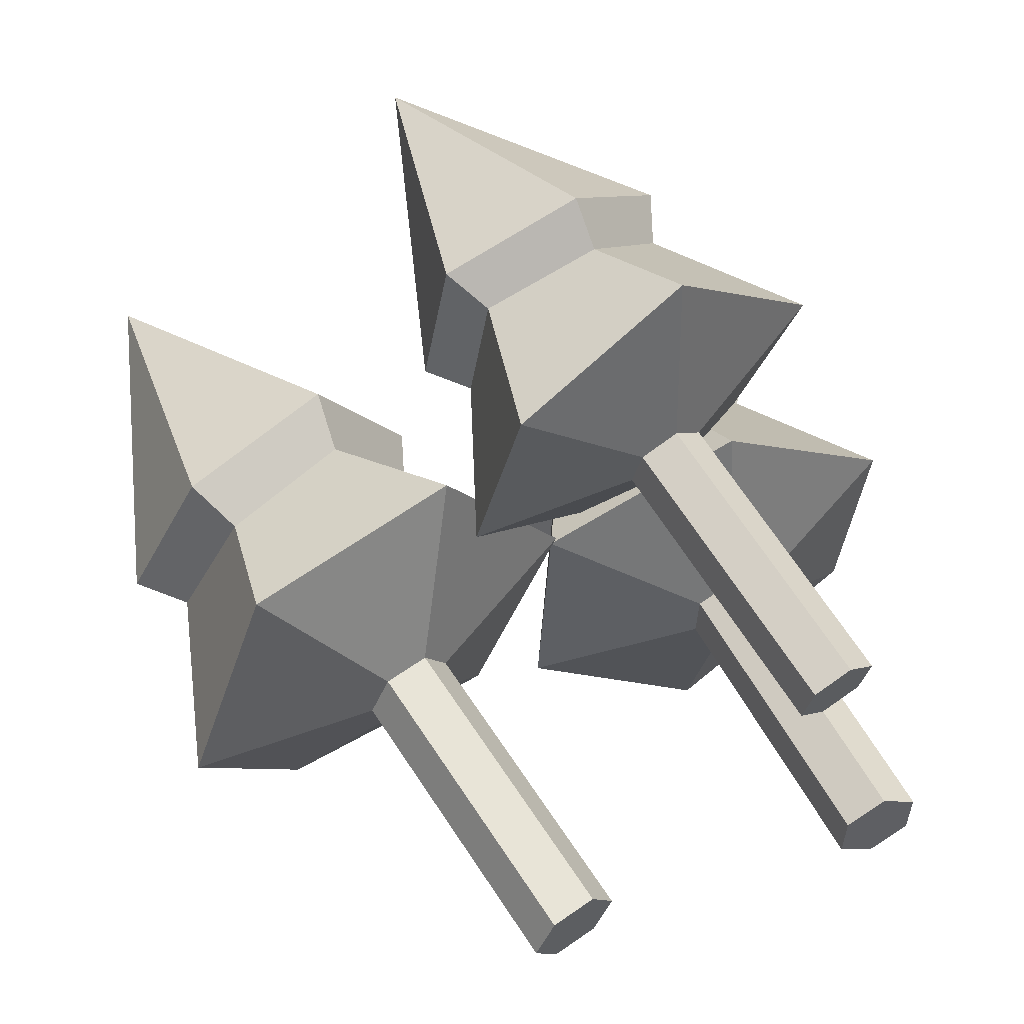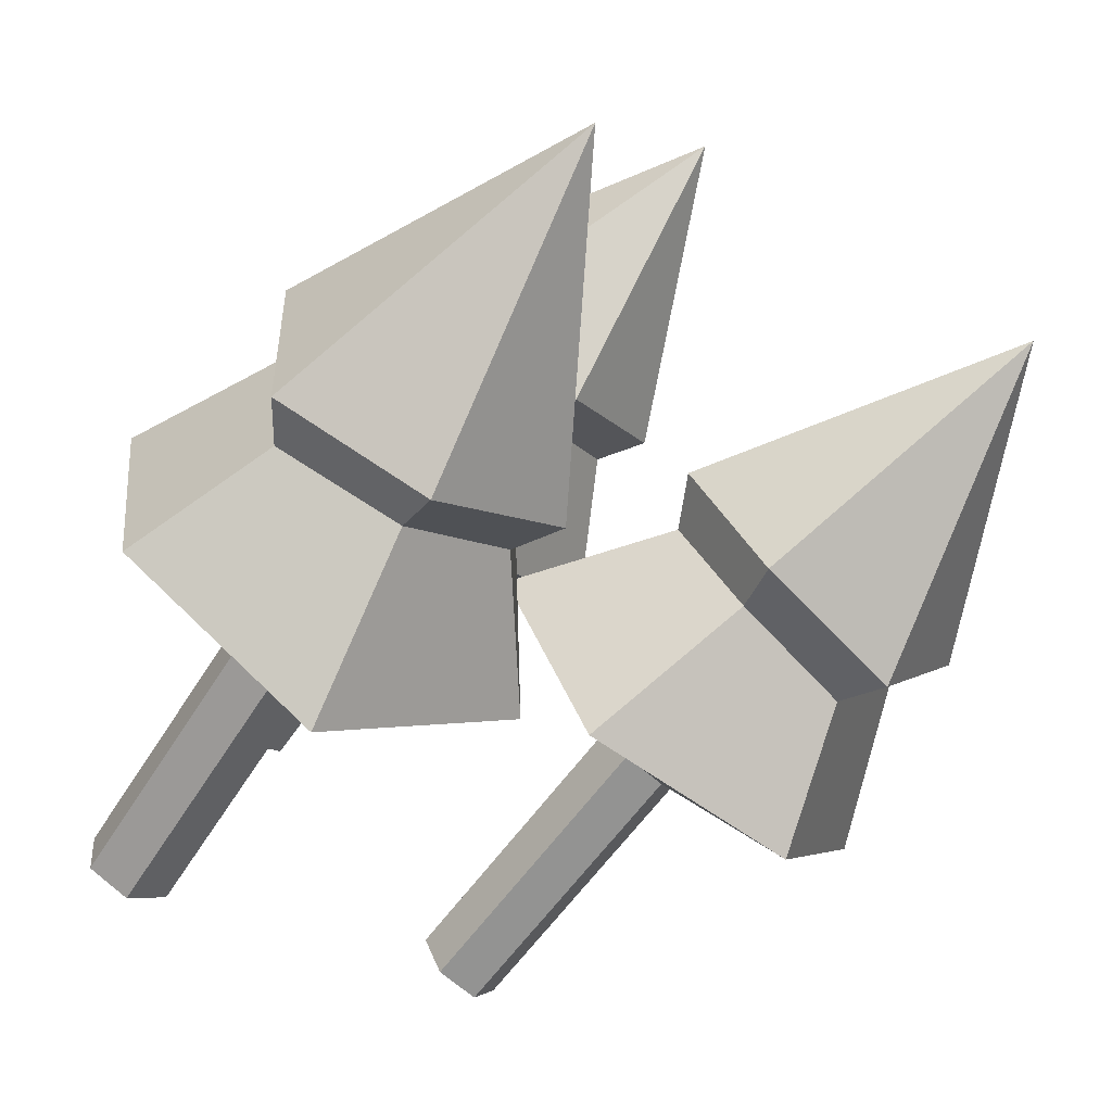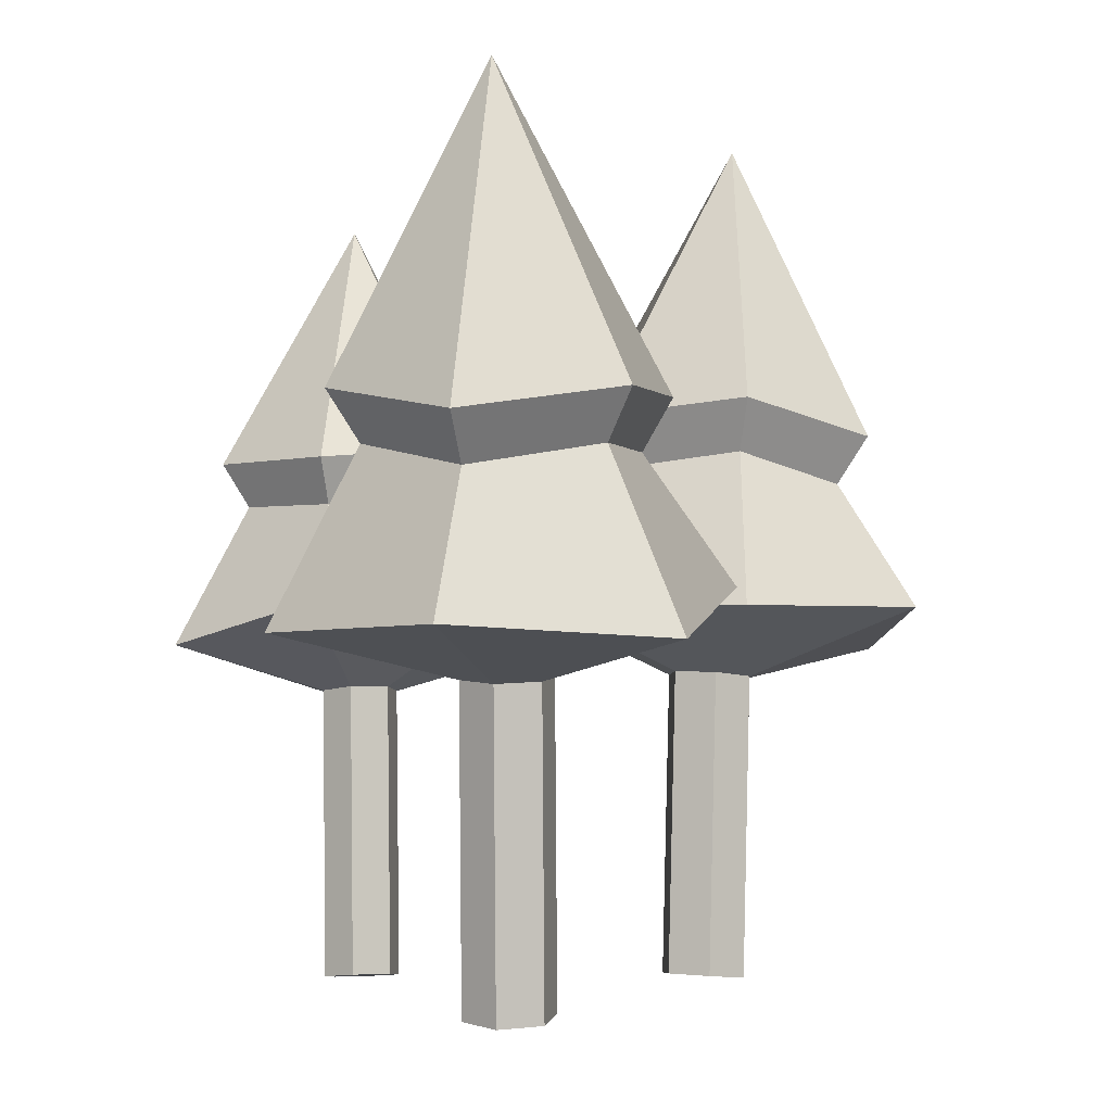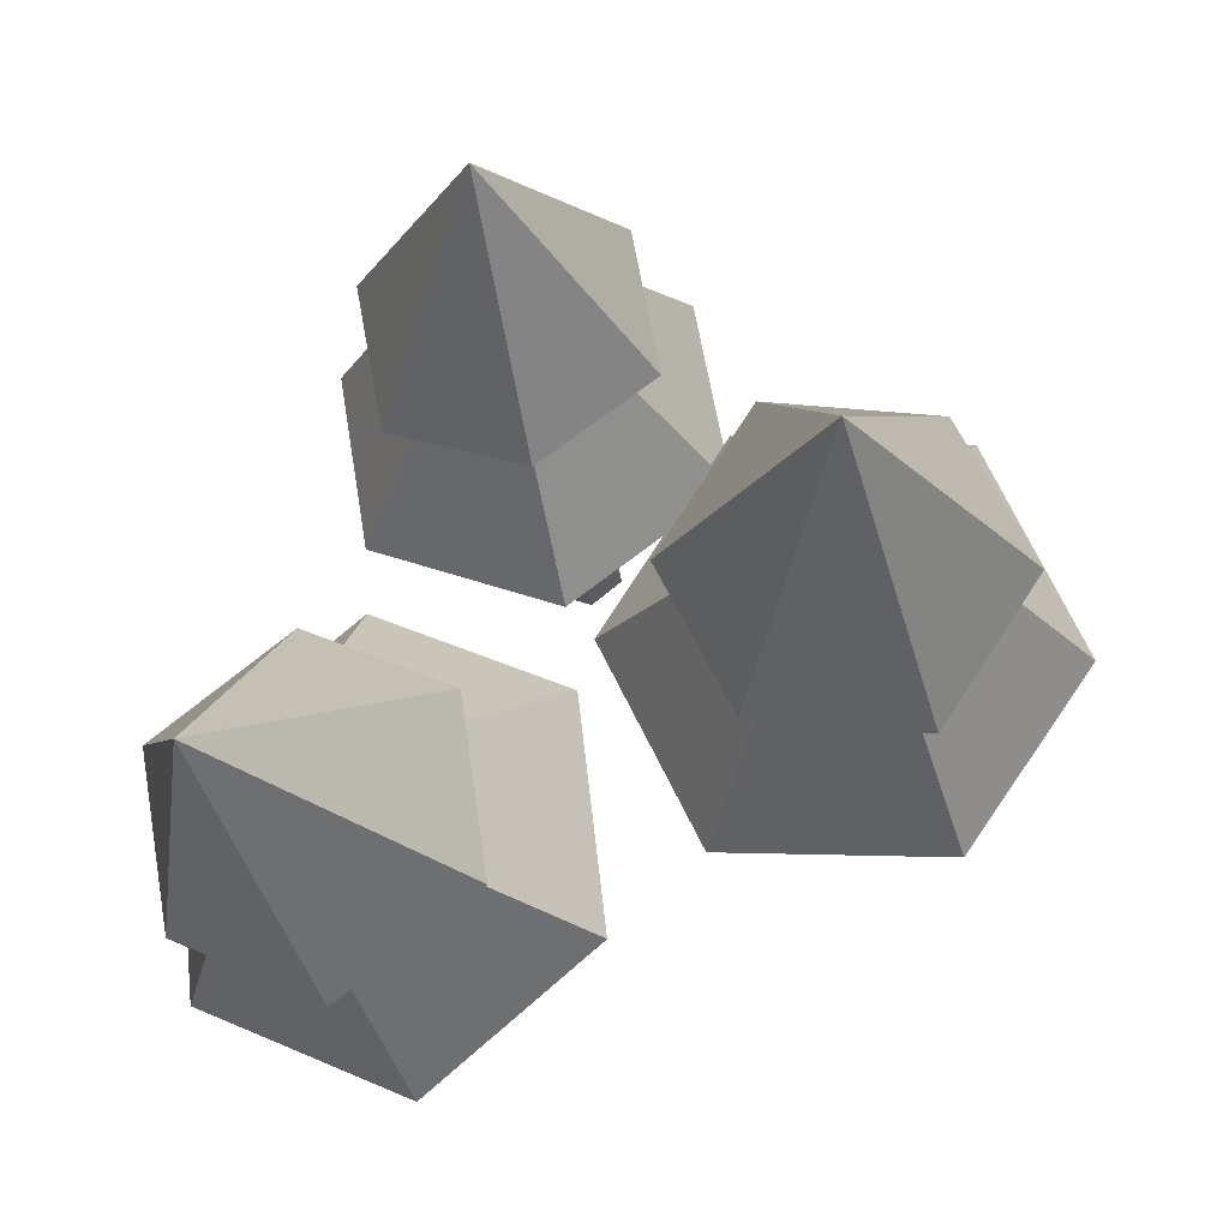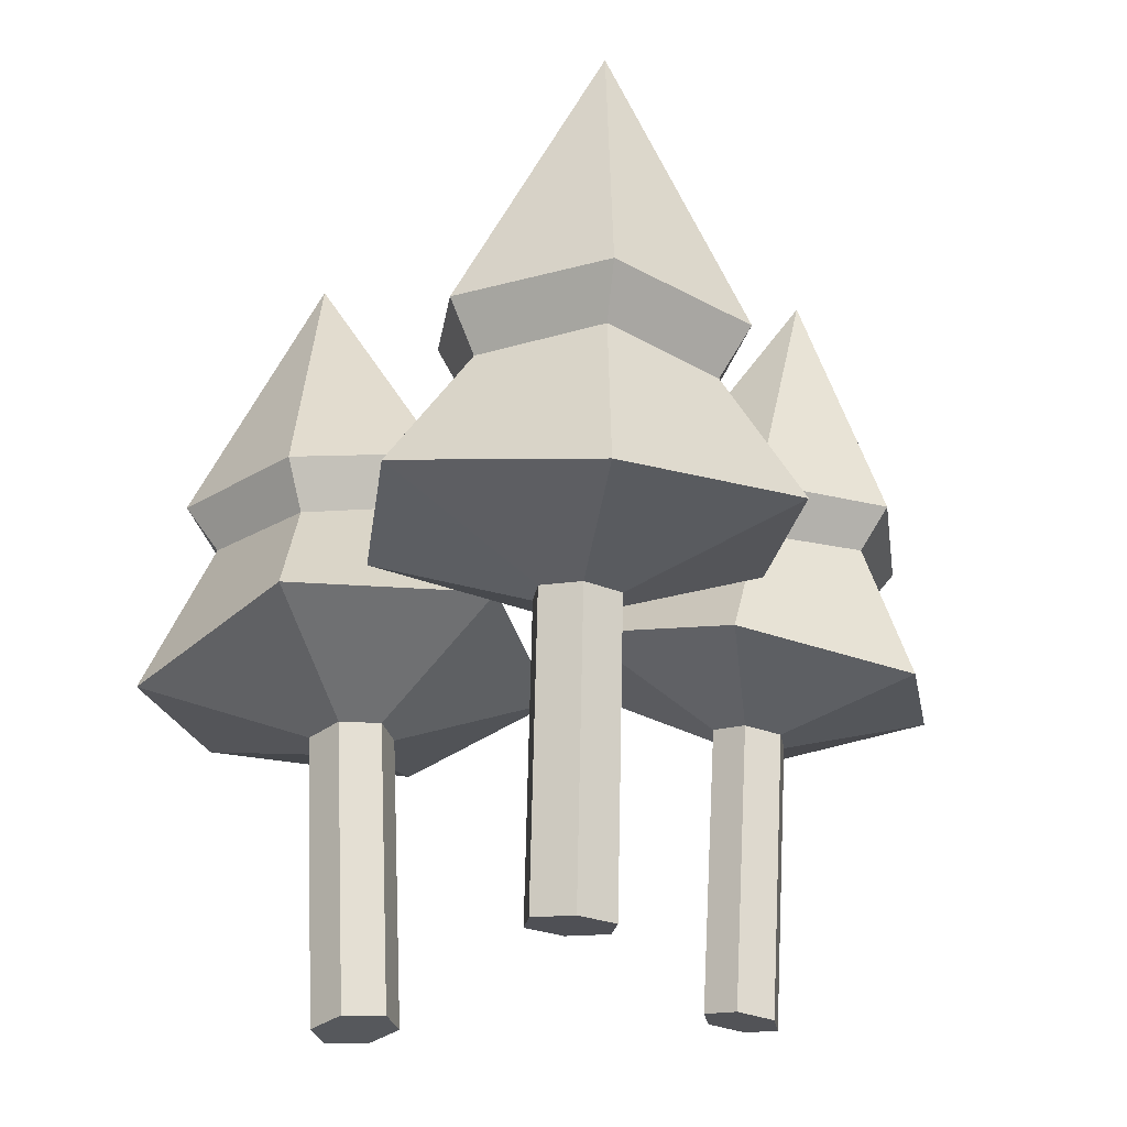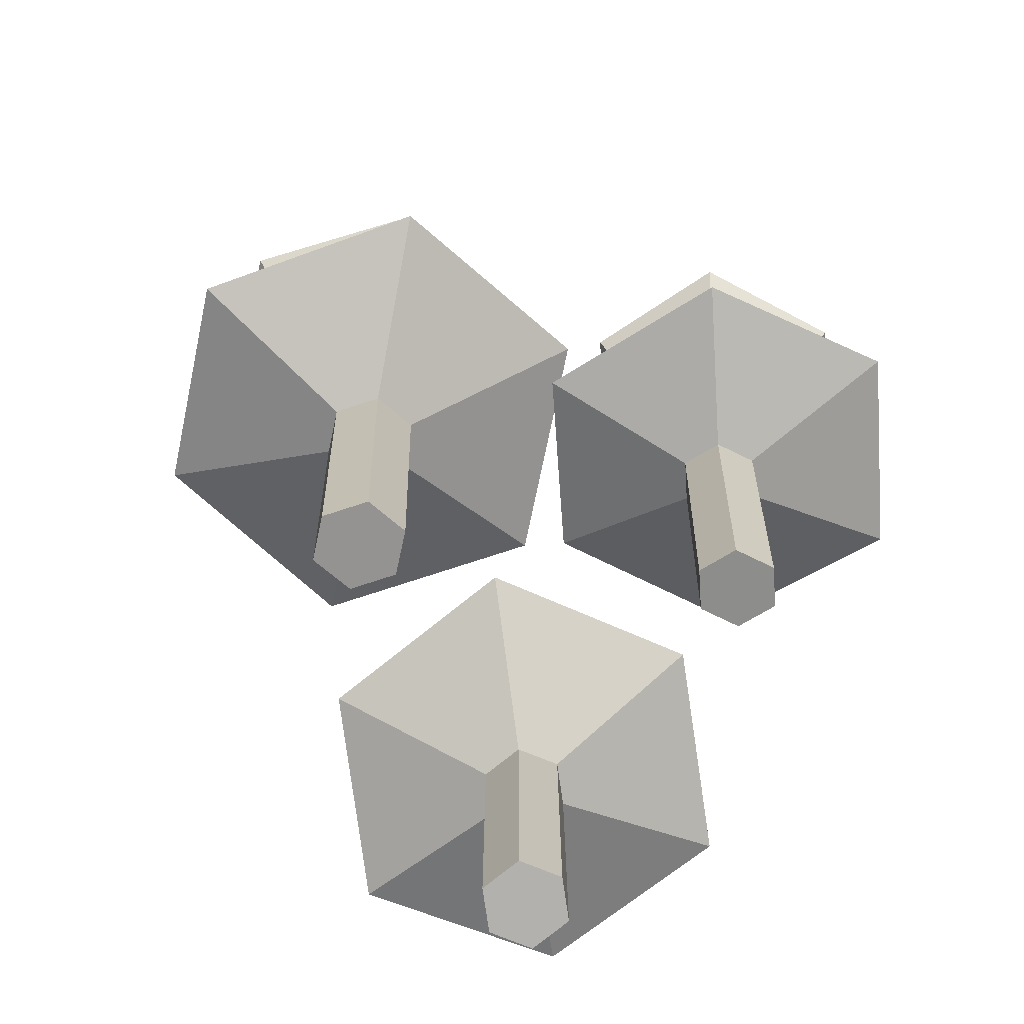
<metadata>
{"format":"obj","ext":"obj","renderer":"f3d","projection":"perspective","resolution":1024,"background":"white","views":[{"elev":56.6,"azim":-29.5,"up":"+Z"},{"elev":-64.1,"azim":145.6,"up":"+Z"},{"elev":-2.2,"azim":140.8,"up":"+Y"},{"elev":-18.5,"azim":-170.8,"up":"+Z"},{"elev":-24.8,"azim":-100.5,"up":"+Y"},{"elev":-72.1,"azim":-45.6,"up":"+Y"}]}
</metadata>
<code>
v -18.67 -21.01 -7.91
v -24.23 -21.57 -8.275
v -27.3 -22.04 -3.624
v -24.82 -21.95 1.393
v -19.27 -21.39 1.759
v -16.19 -20.92 -2.893
v -20.35 17.53 -7.367
v -25.91 16.97 -7.733
v -28.99 16.5 -3.081
v -26.51 16.59 1.936
v -20.95 17.15 2.301
v -17.87 17.62 -2.35
v -21.75 -21.48 -3.258
v -8.967 25.68 -25.35
v -36.55 25.73 -27.05
v -51.37 20.61 -4.301
v -39.48 23.86 20.43
v -12.19 26.61 22.23
v 3.213 26.12 -0.7123
v -17.23 45.2 -15.37
v -33.21 41.65 -16.5
v -42.37 42.2 -2.891
v -34.95 40.54 11.65
v -18.97 44.09 12.78
v -9.811 43.54 -0.828
v -15.77 51.73 -18.34
v -35.54 47.74 -19.72
v -46.8 48.03 -2.935
v -37.68 46.37 15.03
v -17.92 50.36 16.41
v -6.655 50.08 -0.3749
v -29.87 86.35 -0.3751
v 29.35 -21.75 -19.14
v 28.75 -22.17 -24.69
v 23.65 -21.9 -26.98
v 19.15 -21.21 -23.72
v 19.75 -20.78 -18.18
v 24.85 -21.05 -15.89
v 30.85 16.76 -20.56
v 30.25 16.33 -26.1
v 25.15 16.6 -28.39
v 20.65 17.3 -25.14
v 21.25 17.72 -19.59
v 26.35 17.45 -17.3
v 24.25 -21.48 -21.43
v 51.37 21.99 -12.14
v 48.68 22.71 -39.63
v 23.37 21.23 -50.64
v 1.535 27.44 -34.88
v 4.491 29.53 -7.632
v 29.28 25.4 3.861
v 43.05 42.95 -18.49
v 41.12 39.8 -34.48
v 26.45 42.5 -41.31
v 13.18 42.61 -31.66
v 15.1 45.76 -15.67
v 29.78 43.06 -8.838
v 47.09 48.97 -17.46
v 44.75 45.47 -37.23
v 26.61 48.41 -45.63
v 10.26 48.93 -33.75
v 12.61 52.44 -13.99
v 30.75 49.49 -5.585
v 32.16 86.16 -28.14
v 8.716 -22.09 27.38
v 13.38 -22.02 29.01
v 17.1 -21.41 25.82
v 16.16 -20.87 21
v 11.5 -20.93 19.38
v 7.775 -21.54 22.57
v 7.891 14.48 29.17
v 12.55 14.54 30.8
v 16.28 15.15 27.61
v 15.33 15.7 22.79
v 10.67 15.63 21.16
v 6.95 15.02 24.35
v 12.44 -21.48 24.19
v -6.985 17.64 42.34
v 15.77 20.43 50.64
v 34.2 20.95 34.67
v 29.43 26.09 11.31
v 6.531 25.77 3.312
v -11.61 20.31 18.67
v -0.5731 36.85 38.19
v 13.1 35.36 42.72
v 23.84 38.82 33.65
v 21.19 38.72 19.41
v 7.523 40.21 14.88
v -3.216 36.75 23.96
v -3.425 41.9 41.05
v 13.43 40.4 46.68
v 26.7 44.33 35.44
v 23.42 44.54 17.91
v 6.567 46.05 12.27
v -6.707 42.12 23.52
v 7.546 75.96 33.34
f 1 2 8 7
f 2 3 9 8
f 3 4 10 9
f 4 5 11 10
f 5 6 12 11
f 6 1 7 12
f 2 1 13
f 3 2 13
f 4 3 13
f 5 4 13
f 6 5 13
f 1 6 13
f 7 8 15 14
f 8 9 16 15
f 9 10 17 16
f 10 11 18 17
f 11 12 19 18
f 12 7 14 19
f 14 15 21 20
f 15 16 22 21
f 16 17 23 22
f 17 18 24 23
f 18 19 25 24
f 19 14 20 25
f 20 21 27 26
f 21 22 28 27
f 22 23 29 28
f 23 24 30 29
f 24 25 31 30
f 25 20 26 31
f 26 27 32
f 27 28 32
f 28 29 32
f 29 30 32
f 30 31 32
f 31 26 32
f 33 34 40 39
f 34 35 41 40
f 35 36 42 41
f 36 37 43 42
f 37 38 44 43
f 38 33 39 44
f 34 33 45
f 35 34 45
f 36 35 45
f 37 36 45
f 38 37 45
f 33 38 45
f 39 40 47 46
f 40 41 48 47
f 41 42 49 48
f 42 43 50 49
f 43 44 51 50
f 44 39 46 51
f 46 47 53 52
f 47 48 54 53
f 48 49 55 54
f 49 50 56 55
f 50 51 57 56
f 51 46 52 57
f 52 53 59 58
f 53 54 60 59
f 54 55 61 60
f 55 56 62 61
f 56 57 63 62
f 57 52 58 63
f 58 59 64
f 59 60 64
f 60 61 64
f 61 62 64
f 62 63 64
f 63 58 64
f 65 66 72 71
f 66 67 73 72
f 67 68 74 73
f 68 69 75 74
f 69 70 76 75
f 70 65 71 76
f 66 65 77
f 67 66 77
f 68 67 77
f 69 68 77
f 70 69 77
f 65 70 77
f 71 72 79 78
f 72 73 80 79
f 73 74 81 80
f 74 75 82 81
f 75 76 83 82
f 76 71 78 83
f 78 79 85 84
f 79 80 86 85
f 80 81 87 86
f 81 82 88 87
f 82 83 89 88
f 83 78 84 89
f 84 85 91 90
f 85 86 92 91
f 86 87 93 92
f 87 88 94 93
f 88 89 95 94
f 89 84 90 95
f 90 91 96
f 91 92 96
f 92 93 96
f 93 94 96
f 94 95 96
f 95 90 96

</code>
